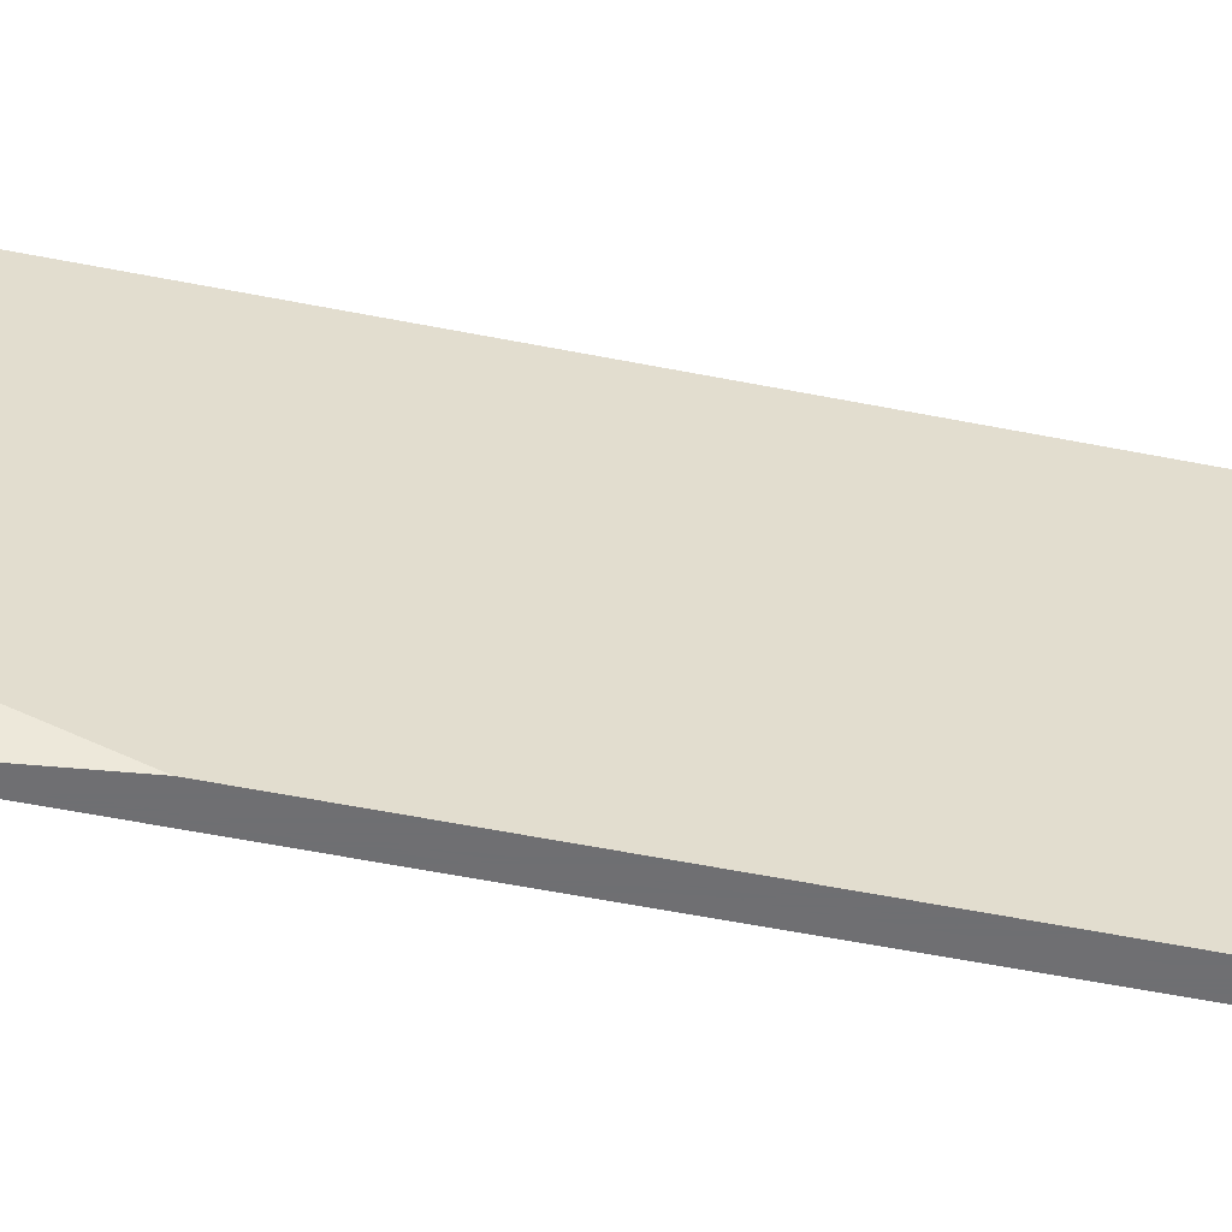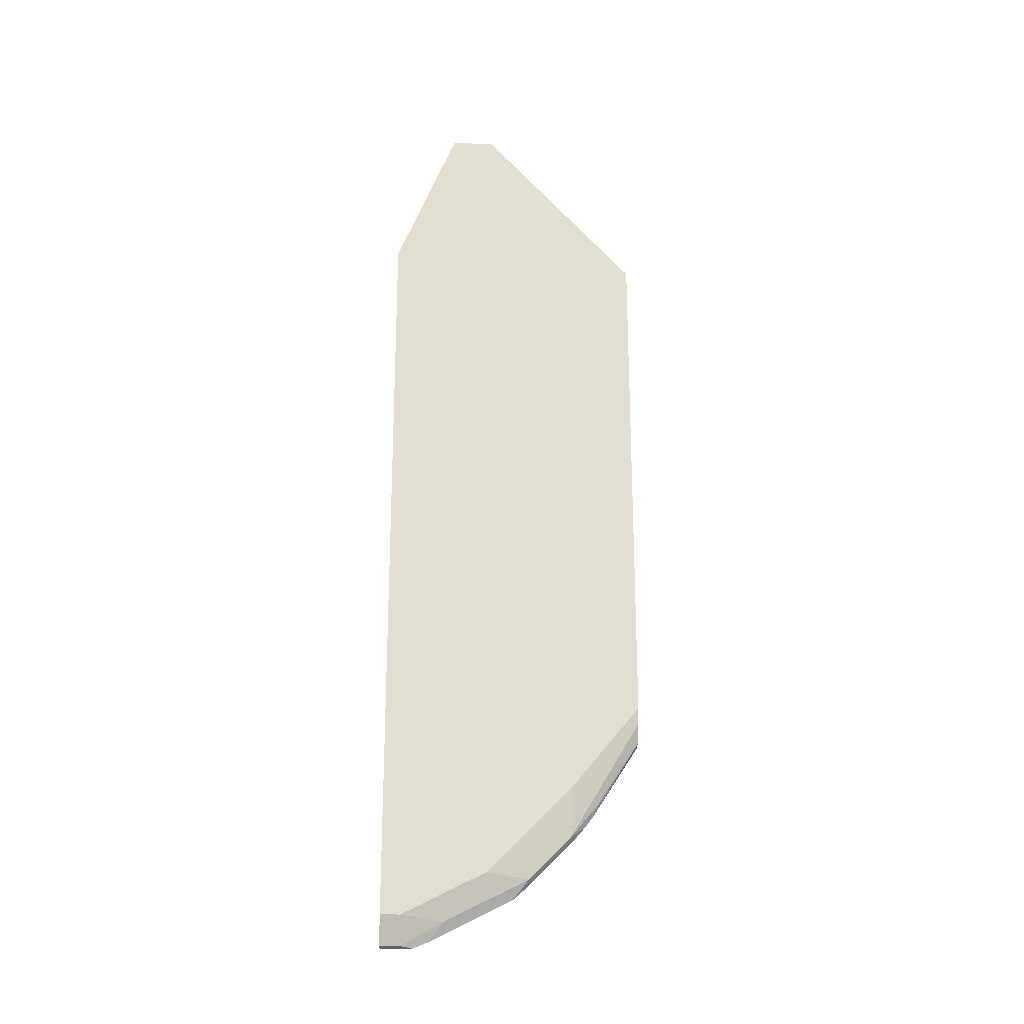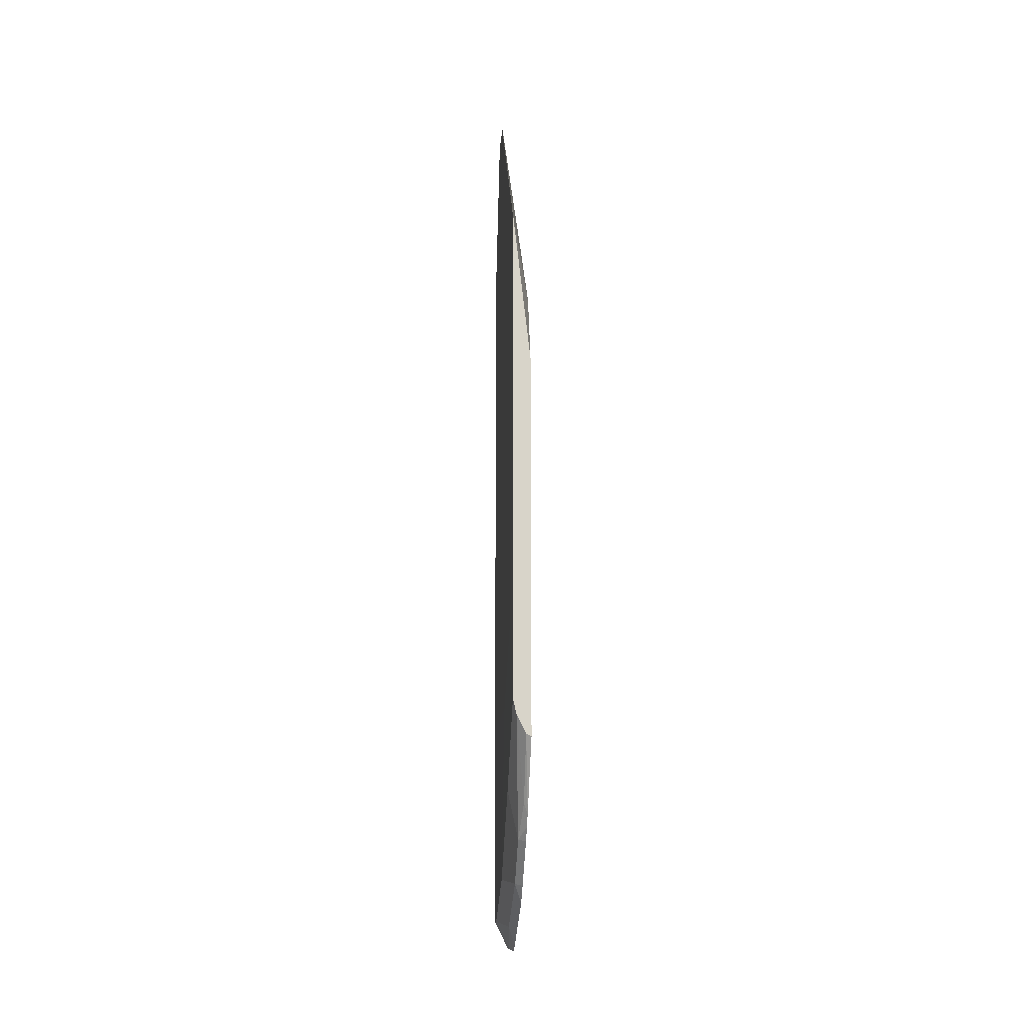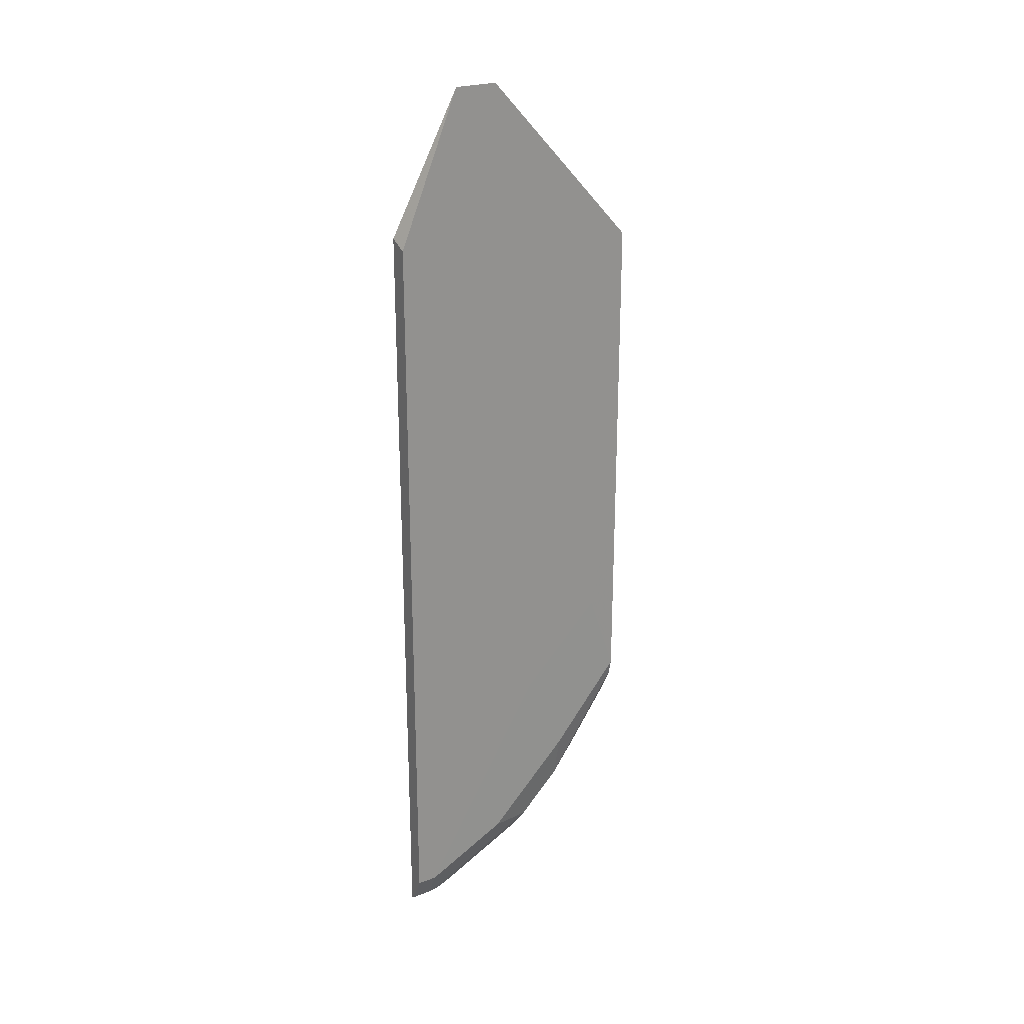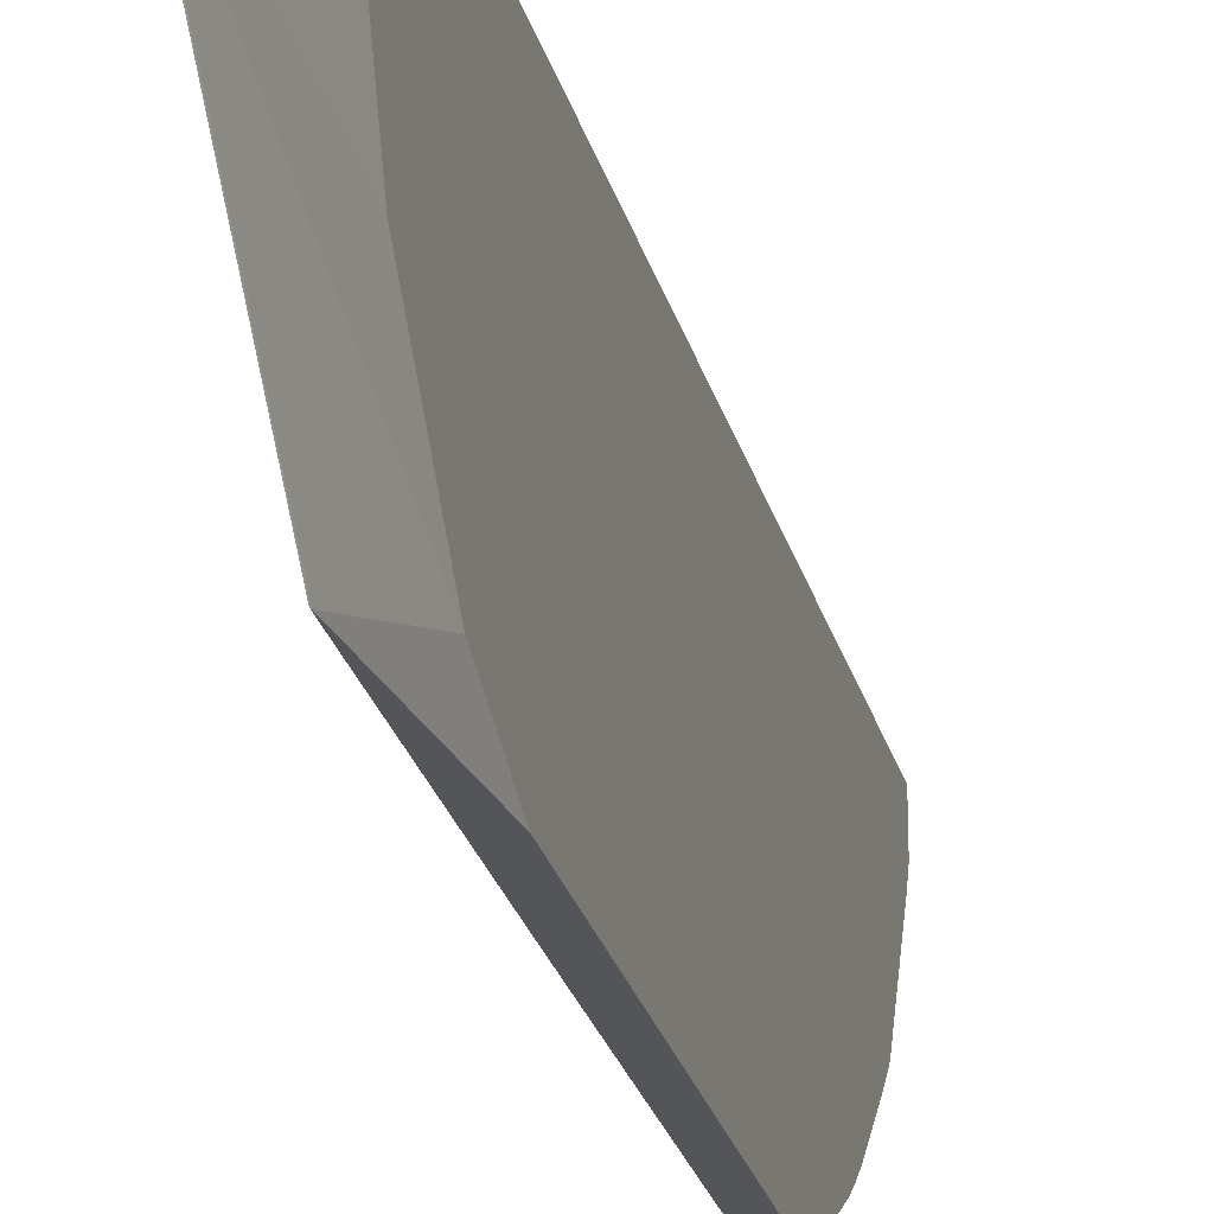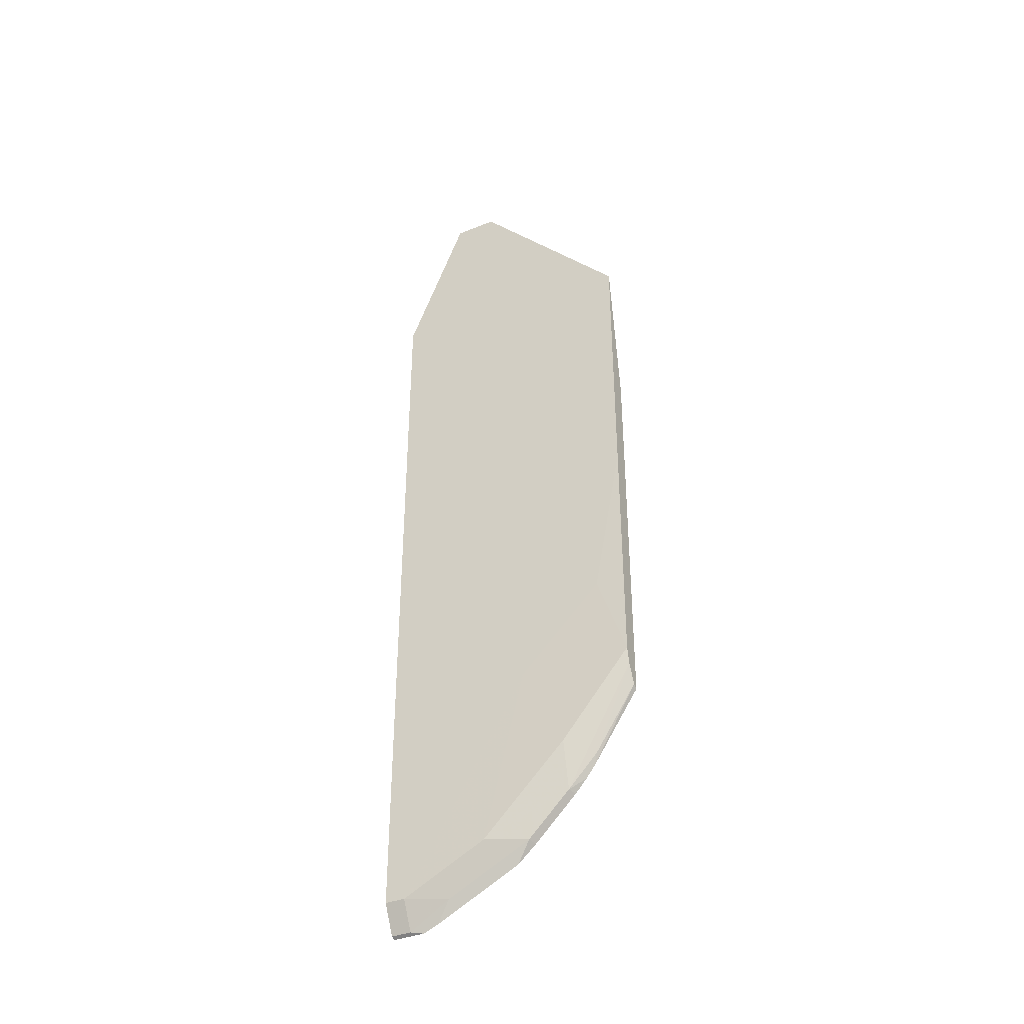
<metadata>
{"format":"obj","ext":"obj","renderer":"f3d","projection":"perspective","resolution":1024,"background":"white","views":[{"elev":-54.7,"azim":-102.0,"up":"+Z"},{"elev":-21.7,"azim":86.7,"up":"+Y"},{"elev":-13.6,"azim":175.7,"up":"+Y"},{"elev":24.1,"azim":58.0,"up":"+Y"},{"elev":-24.8,"azim":-166.5,"up":"+Z"},{"elev":-37.8,"azim":117.1,"up":"+Y"}]}
</metadata>
<code>
v -0.4191 -0.6129 0.2374
v -0.4191 -0.6129 0.2095
v -0.4172 -0.612 0.2374
v -0.4191 0.06083 0.2374
v -0.4191 -0.6076 0.1964
v -0.4125 -0.5912 0.1833
v -0.4156 -0.6111 0.22
v -0.4156 -0.6111 0.2374
v -0.4189 0.06076 0.2374
v -0.4031 0.1836 0.1839
v -0.4034 0.1833 0.1833
v -0.4191 0.07019 0.206
v -0.4191 -0.5709 0.1231
v -0.4125 -0.5546 0.11
v -0.4034 -0.5867 0.22
v -0.4092 -0.5983 0.2374
v -0.4031 0.0535 0.2374
v -0.4031 0.1839 0.1833
v -0.4034 0.1833 0.1467
v -0.4191 0.06606 0.1848
v -0.4191 -0.5564 0.1071
v -0.4034 -0.55 0.1467
v -0.4125 -0.5179 0.07335
v -0.4034 -0.5867 0.2374
v -0.4031 -0.4021 0.11
v -0.4031 -0.4028 0.1467
v -0.4031 -0.4028 0.2374
v -0.4031 0.1839 0.1461
v -0.4034 0.03665 0.01221
v -0.4191 -0.03736 0.03737
v -0.4191 0.03595 0.1107
v -0.4191 0.06559 0.1831
v -0.4191 -0.5197 0.07044
v -0.4034 -0.4766 0.07335
v -0.4031 -0.3299 0.03781
v -0.4031 -0.3654 0.07335
v -0.4191 -0.5081 0.06025
v -0.4191 -0.4976 0.0524
v -0.4156 -0.4889 0.0489
v -0.4064 -0.4171 0.01221
v -0.4034 -0.4033 0.01221
v -0.4031 0.0379 0.01221
v -0.4191 -0.1012 0.01221
v -0.4031 -0.1943 0.01221
v -0.4191 -0.4356 0.01221
v -0.4146 -0.4334 0.01221
f 15 26 27
f 21 33 23
f 19 31 32
f 19 30 31
f 19 29 30
f 19 28 29
f 15 27 24
f 19 32 20
f 15 25 26
f 11 28 19
f 15 24 16
f 14 23 22
f 14 21 23
f 13 21 14
f 12 19 20
f 11 19 12
f 11 18 28
f 22 23 34
f 10 28 18
f 15 22 25
f 22 34 35
f 34 41 35
f 22 36 25
f 10 42 28
f 39 46 40
f 38 46 39
f 38 45 46
f 35 41 44
f 29 45 43
f 29 46 45
f 29 40 46
f 29 41 40
f 29 44 41
f 29 42 44
f 29 43 30
f 28 42 29
f 23 41 34
f 23 40 41
f 23 39 40
f 23 38 39
f 23 37 38
f 23 33 37
f 22 35 36
f 10 44 42
f 6 15 7
f 10 36 35
f 1 33 21
f 1 37 33
f 1 38 37
f 1 45 38
f 1 43 45
f 1 30 43
f 1 31 30
f 1 32 31
f 1 12 20
f 1 4 12
f 1 9 4
f 1 17 9
f 1 27 17
f 1 24 27
f 1 16 24
f 1 8 16
f 1 3 8
f 1 2 3
f 10 35 44
f 1 21 13
f 1 13 5
f 1 20 32
f 2 5 6
f 10 25 36
f 1 5 2
f 10 26 25
f 10 27 26
f 10 17 27
f 10 18 11
f 9 17 10
f 7 15 16
f 6 22 15
f 6 14 22
f 7 16 8
f 2 7 3
f 5 14 6
f 5 13 14
f 4 11 12
f 4 10 11
f 4 9 10
f 3 7 8
f 2 6 7

</code>
